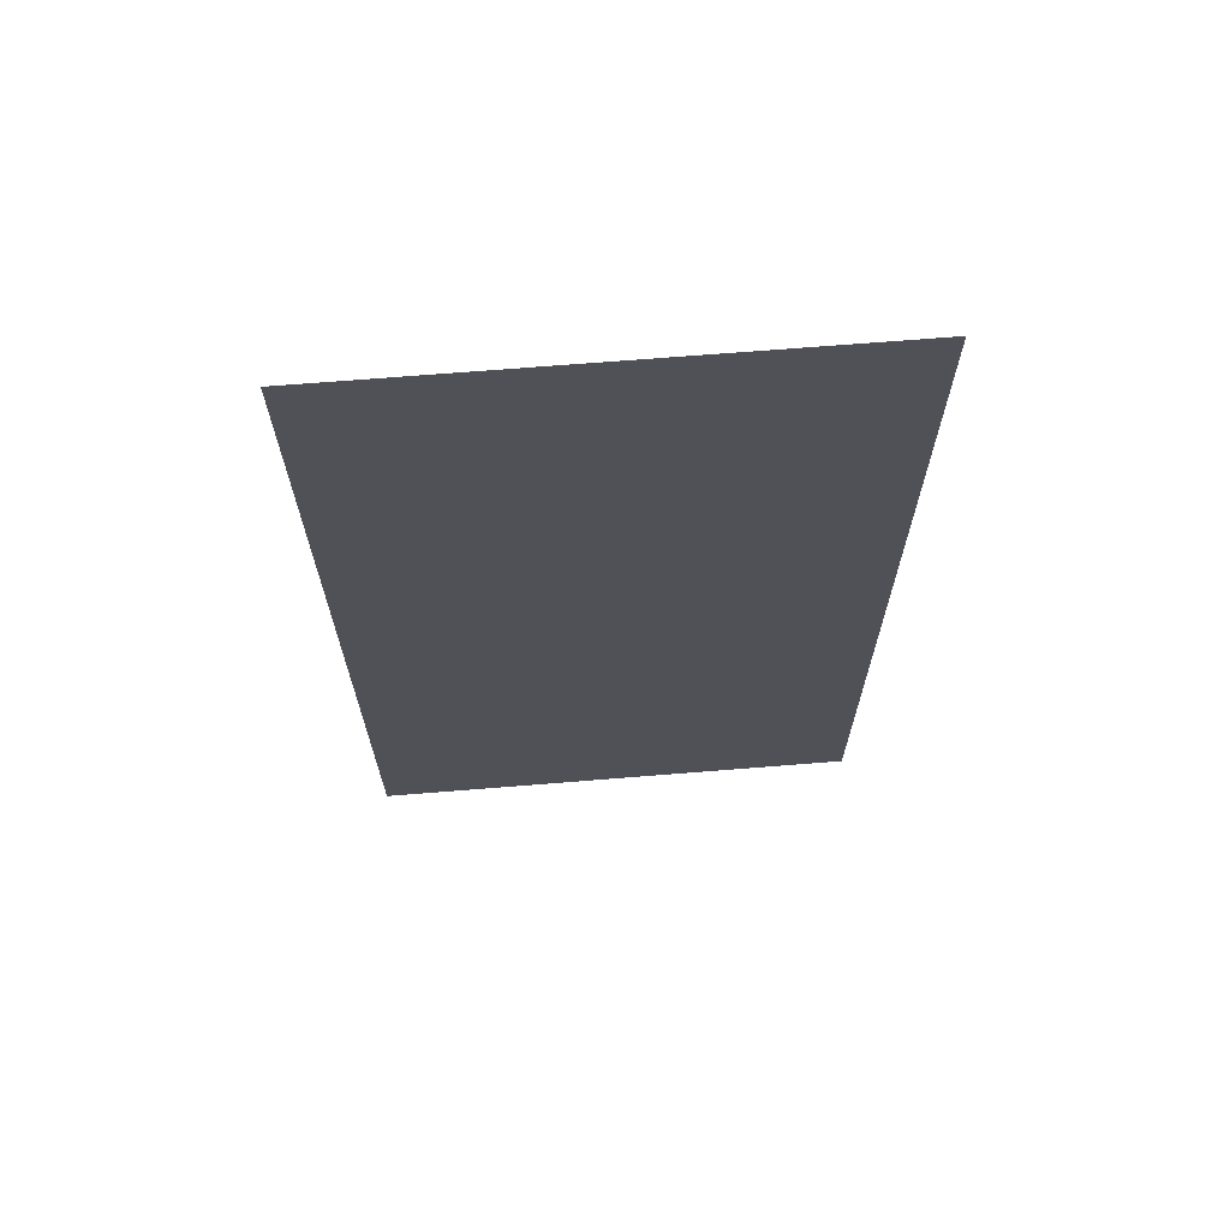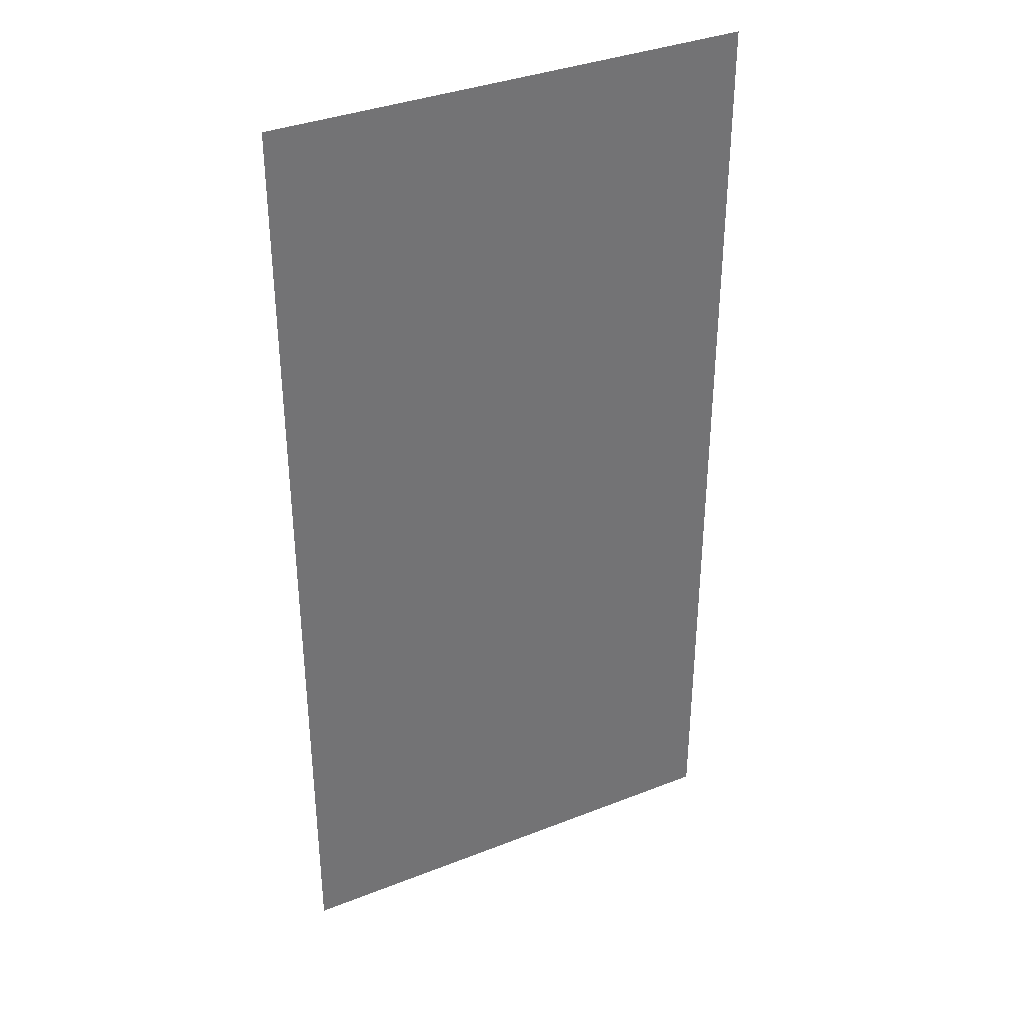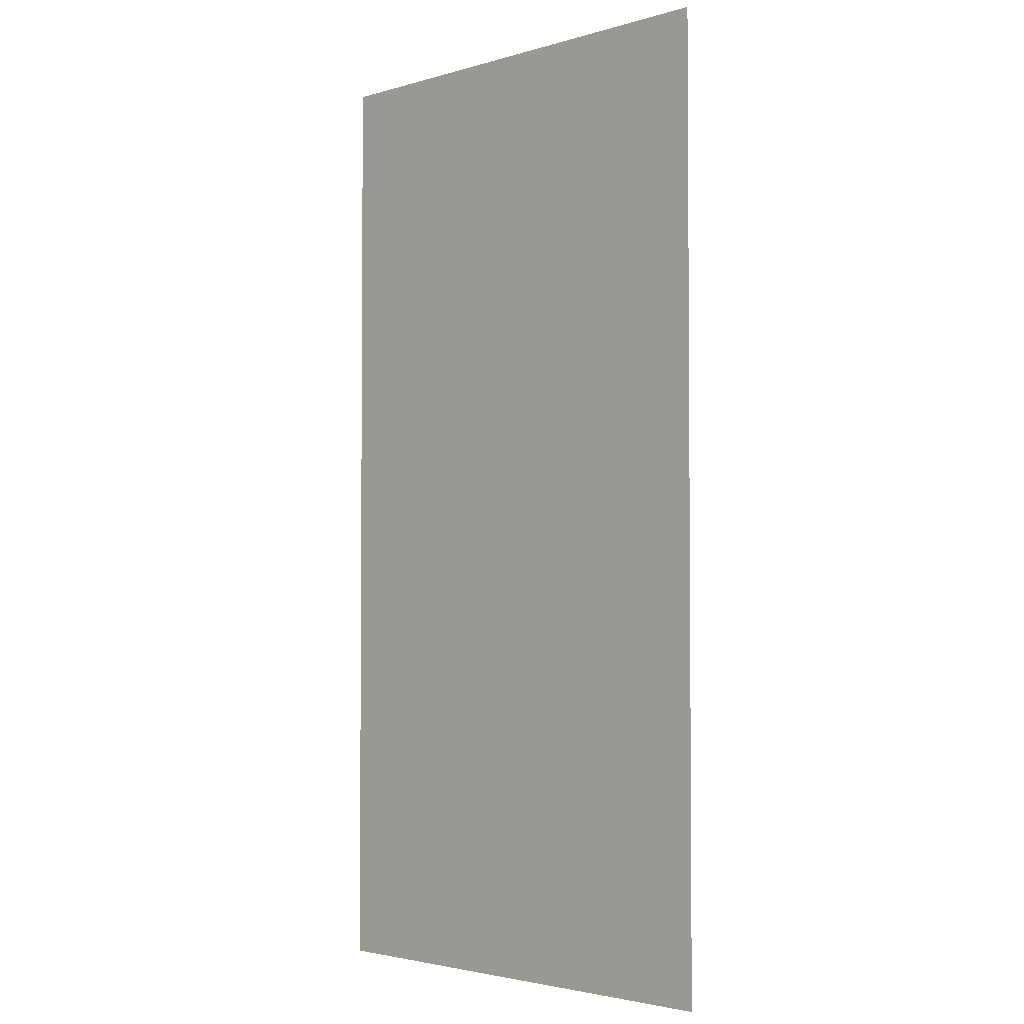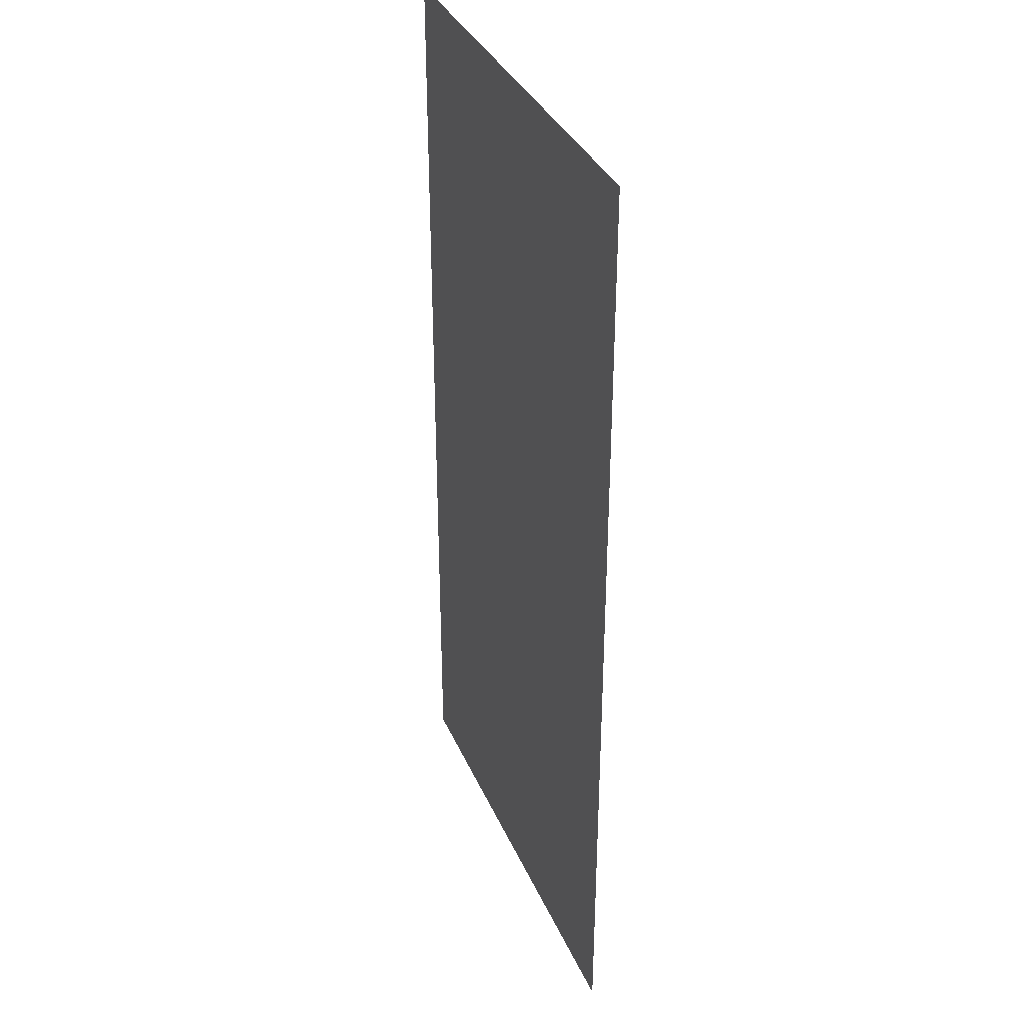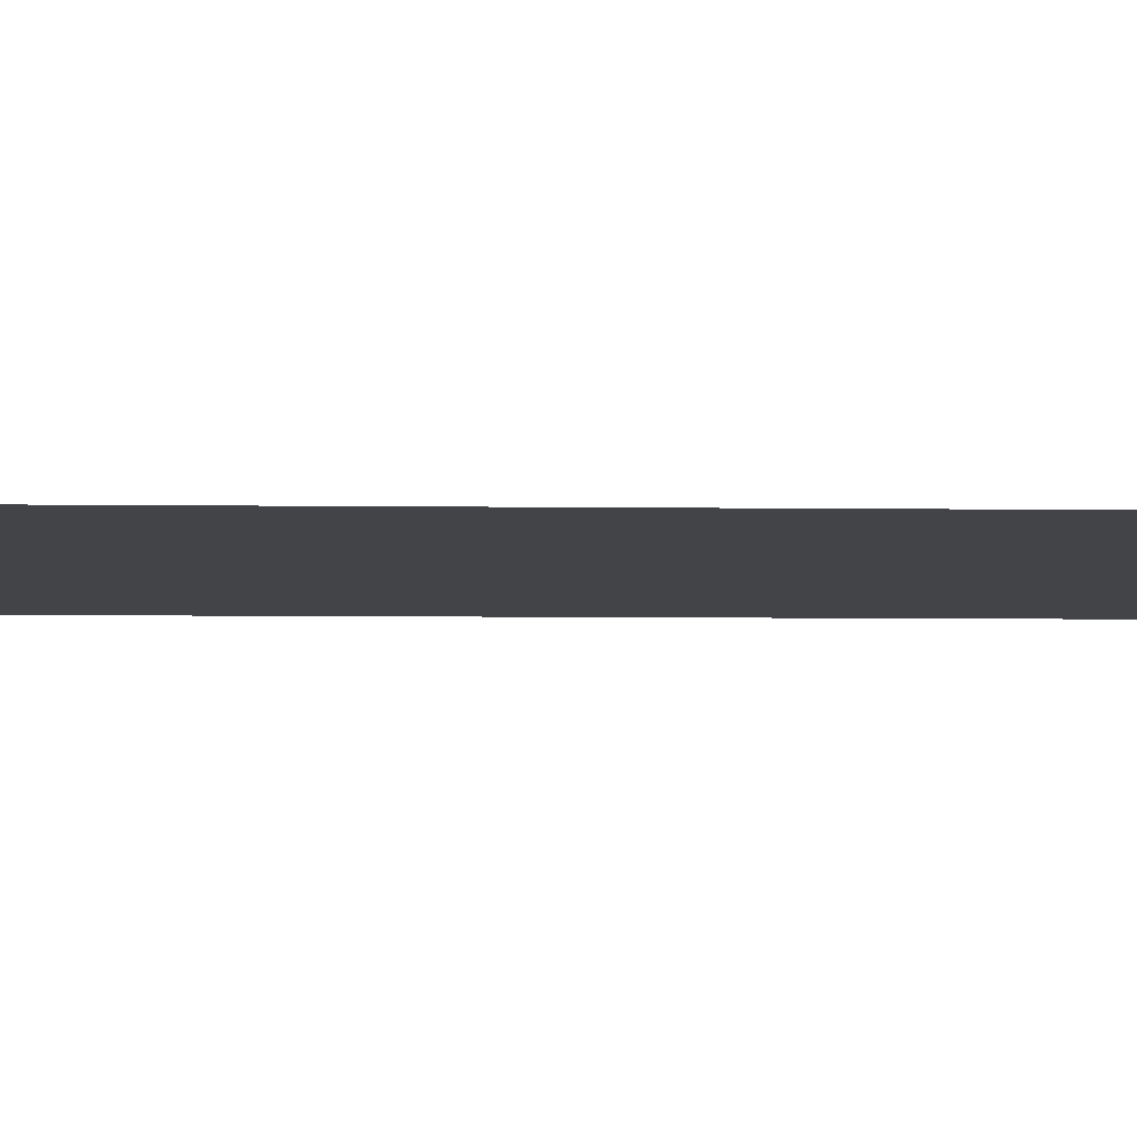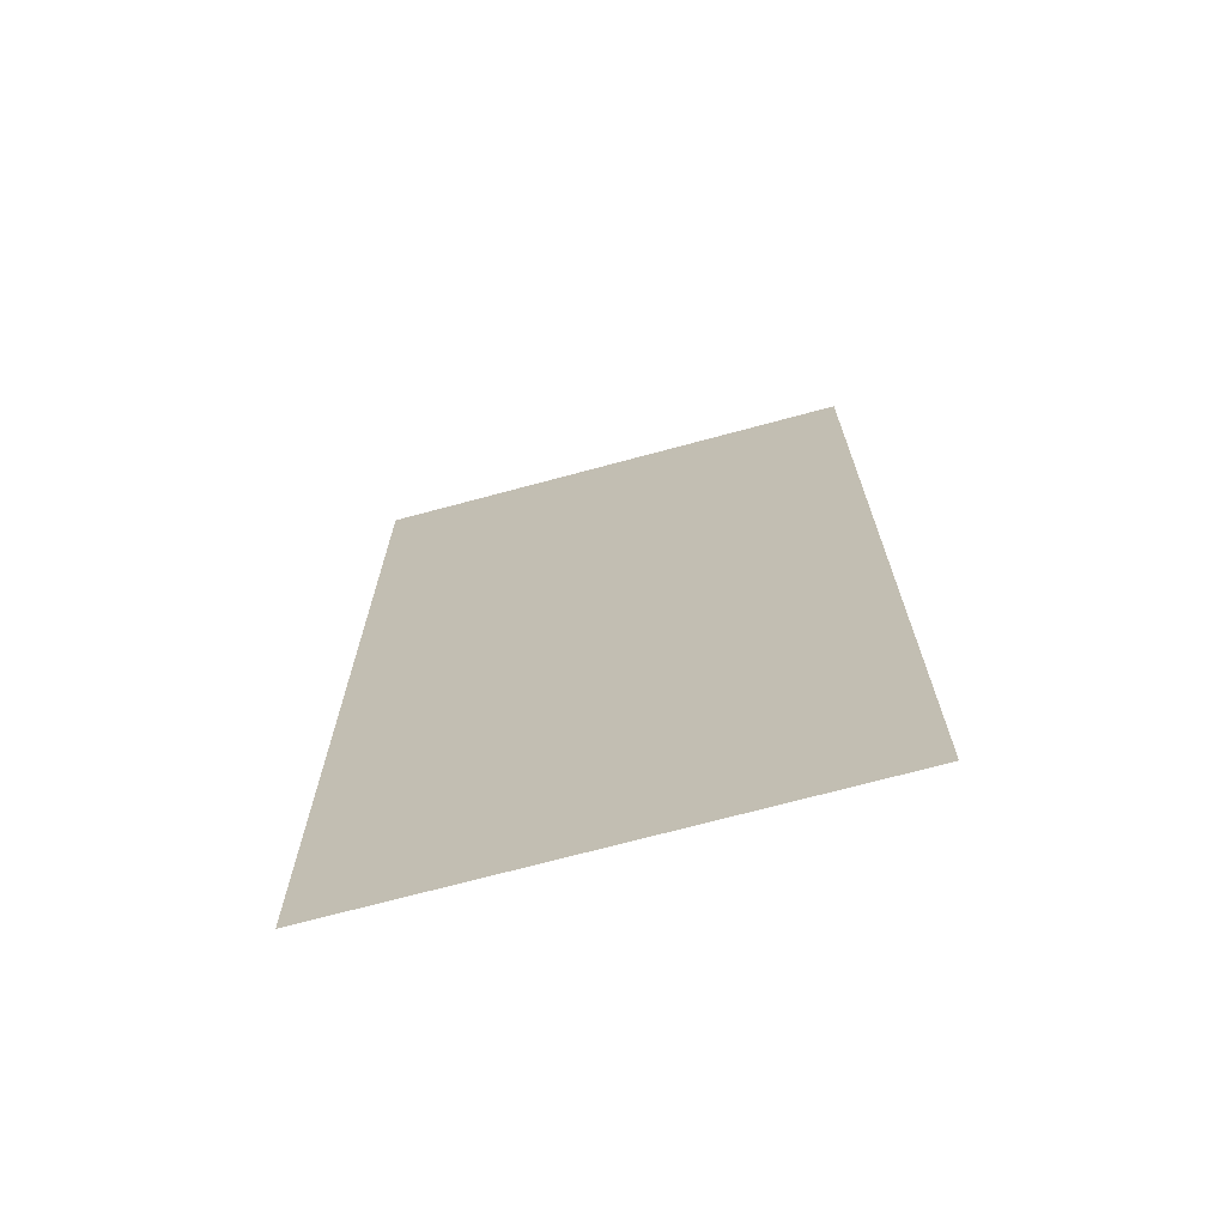
<metadata>
{"format":"obj","ext":"obj","renderer":"f3d","projection":"perspective","resolution":1024,"background":"white","views":[{"elev":69.0,"azim":175.4,"up":"+Y"},{"elev":36.0,"azim":152.8,"up":"+Y"},{"elev":-2.8,"azim":45.1,"up":"+Y"},{"elev":35.2,"azim":-111.3,"up":"+Y"},{"elev":-7.8,"azim":-91.8,"up":"+Z"},{"elev":-70.8,"azim":-164.9,"up":"+Y"}]}
</metadata>
<code>
v -1920 -2384 0
v -2176 -2384 0
v -2176 -1872 0
v -1920 -1872 0
g tiledTemplate_isometric_mesh_0009
f 1 2 3 4

</code>
